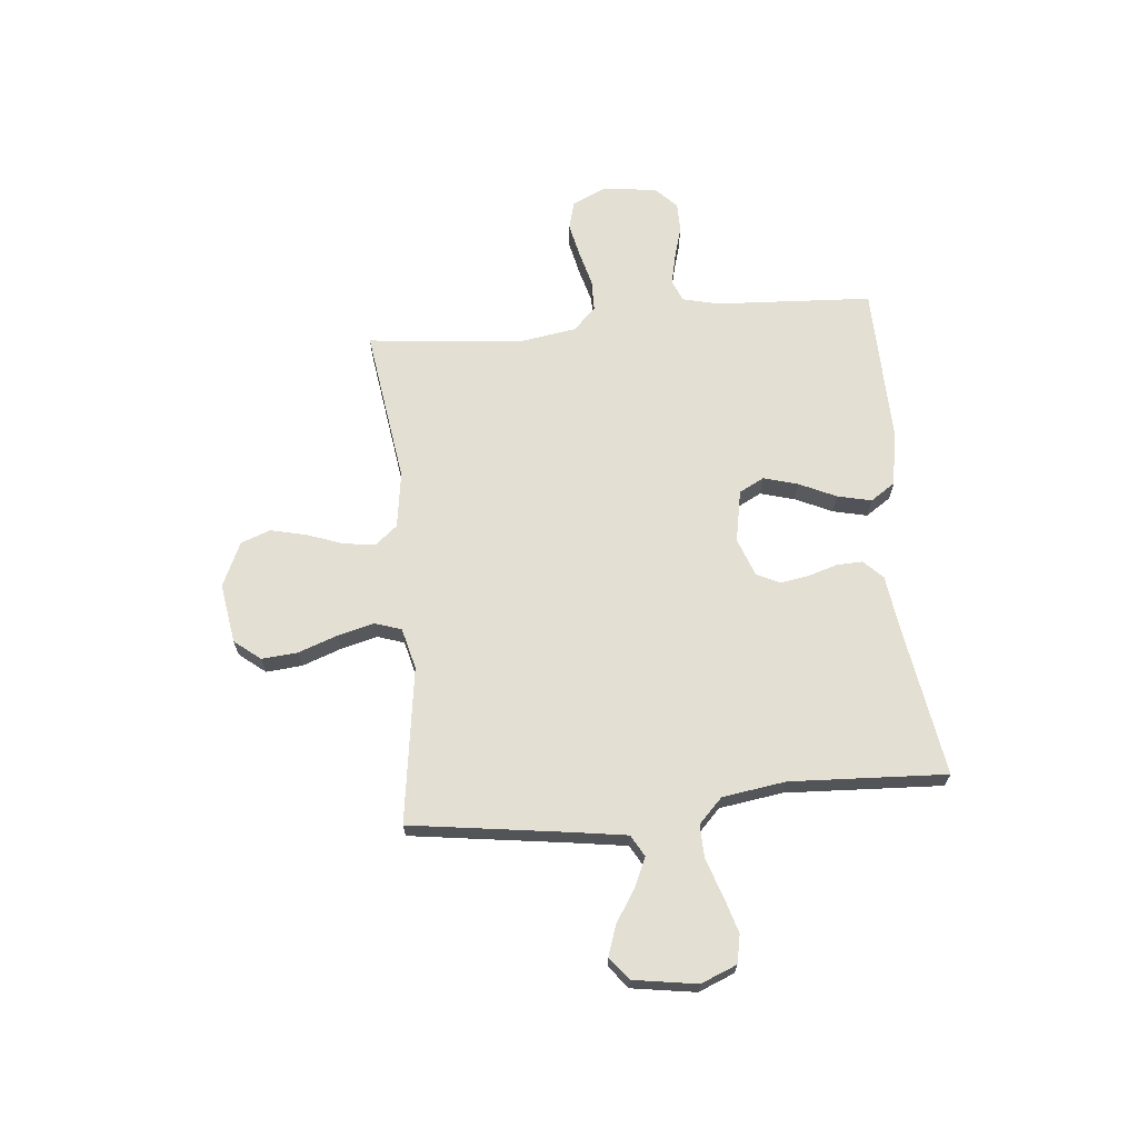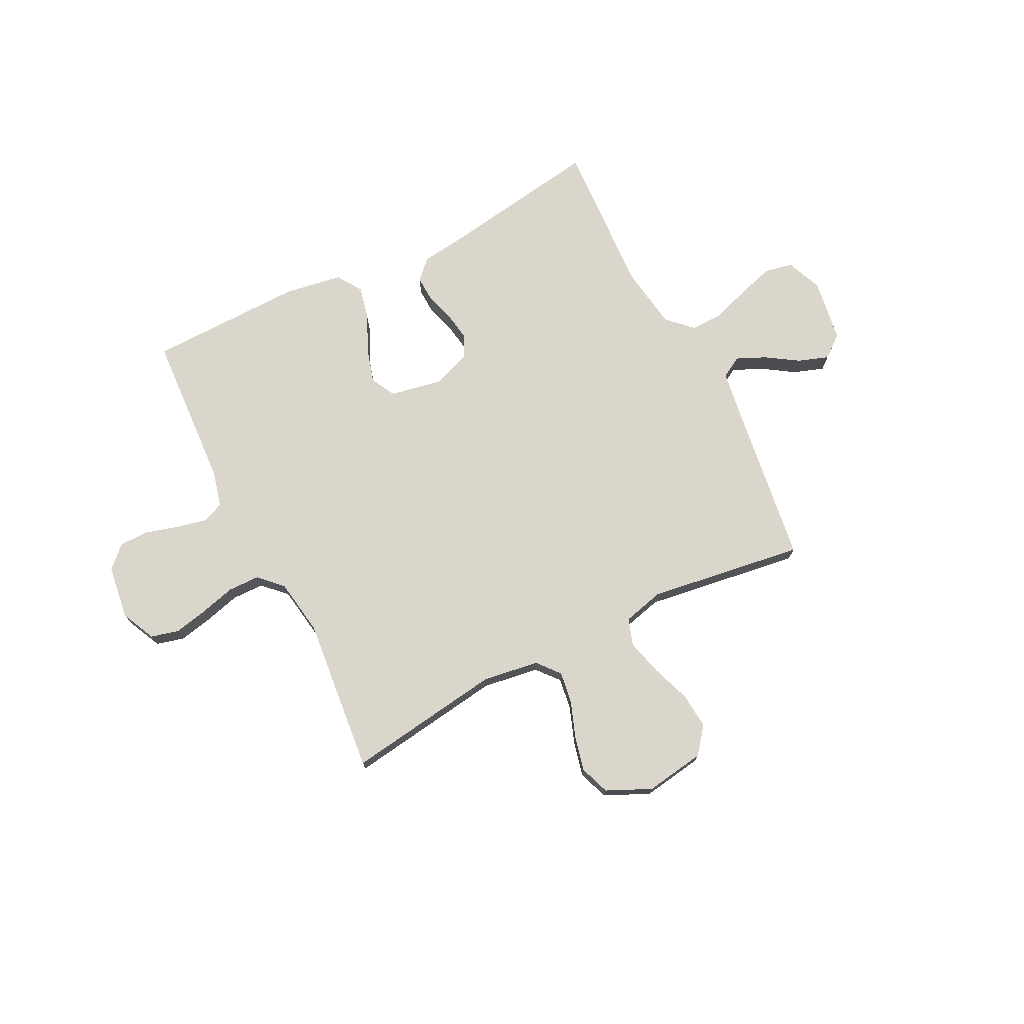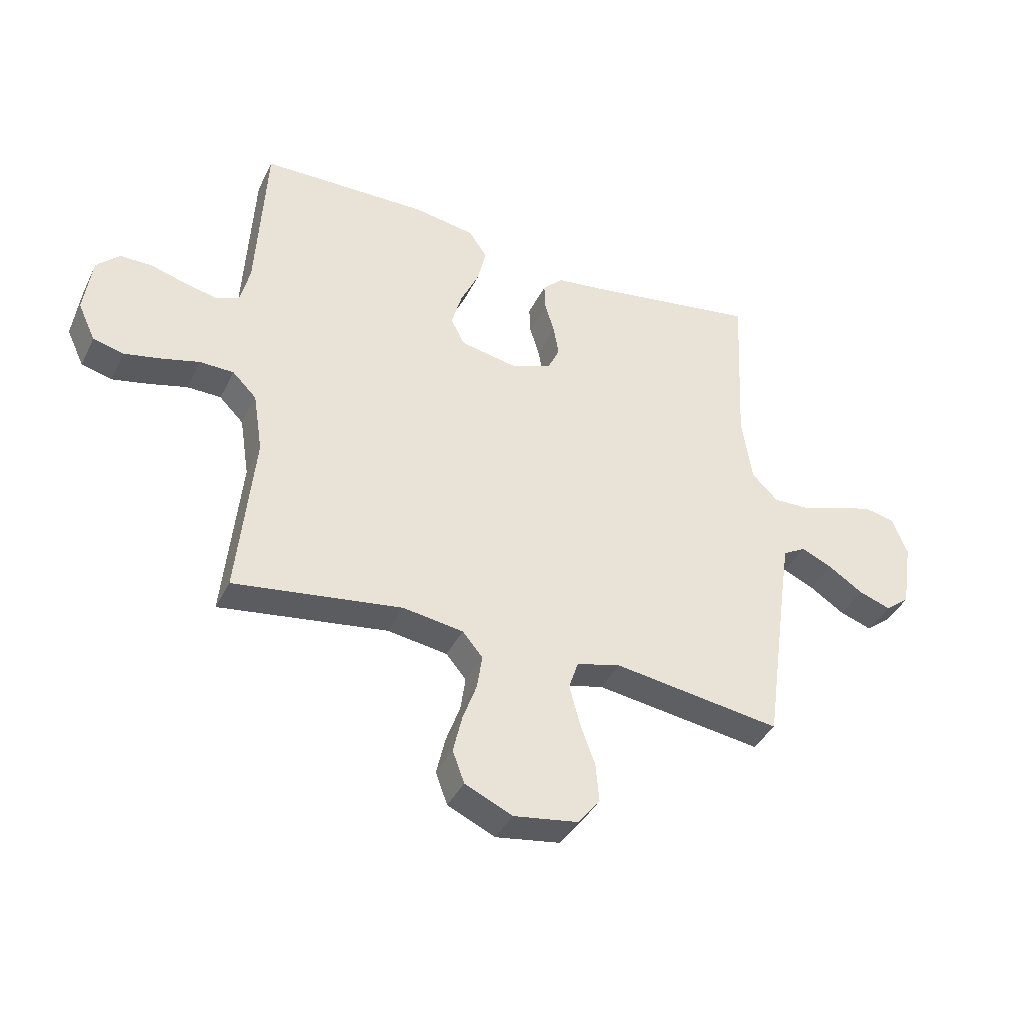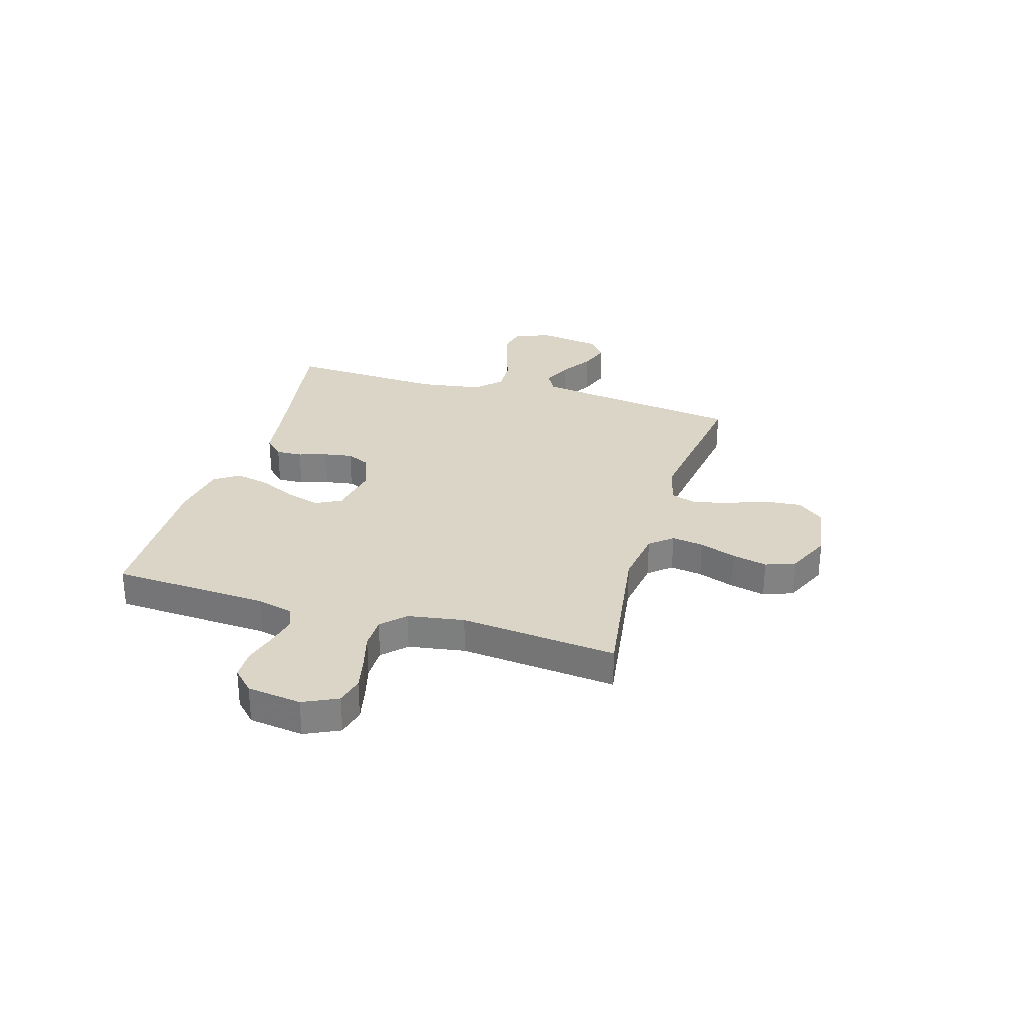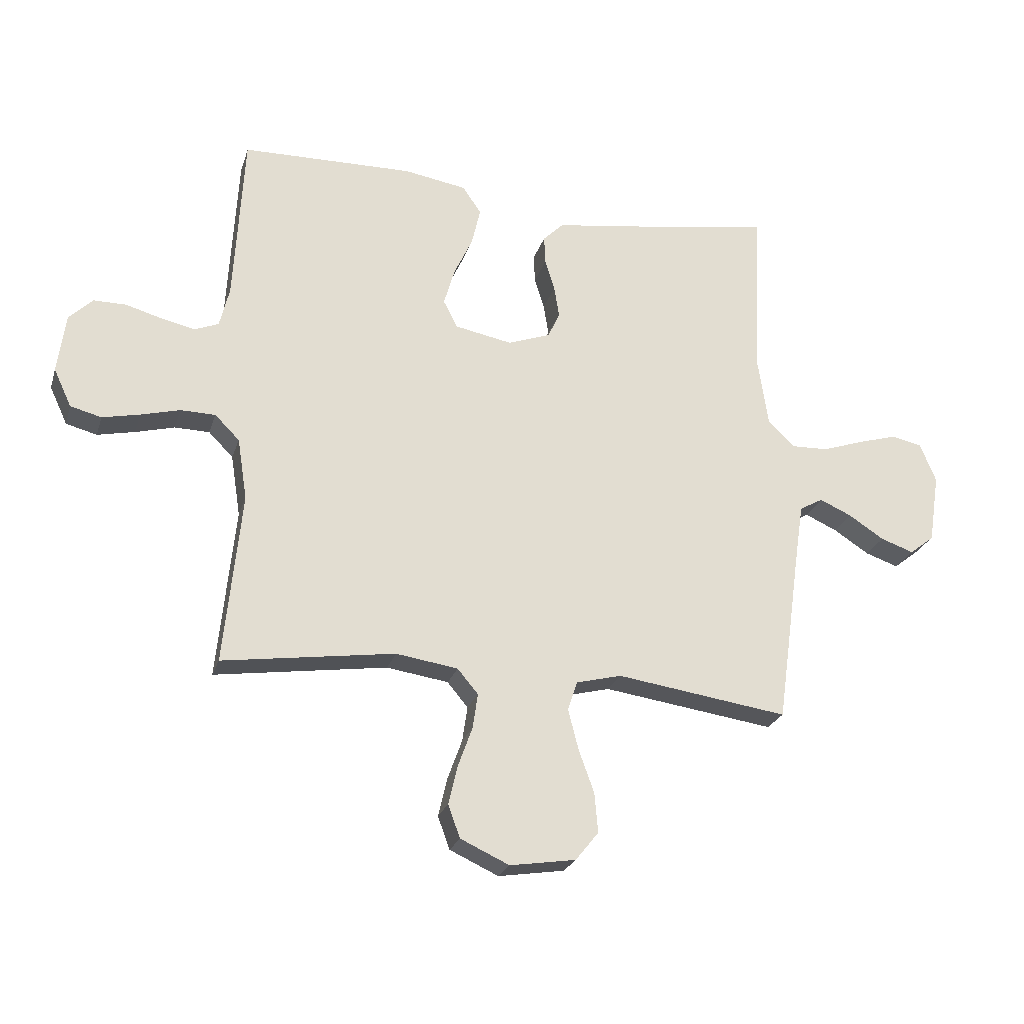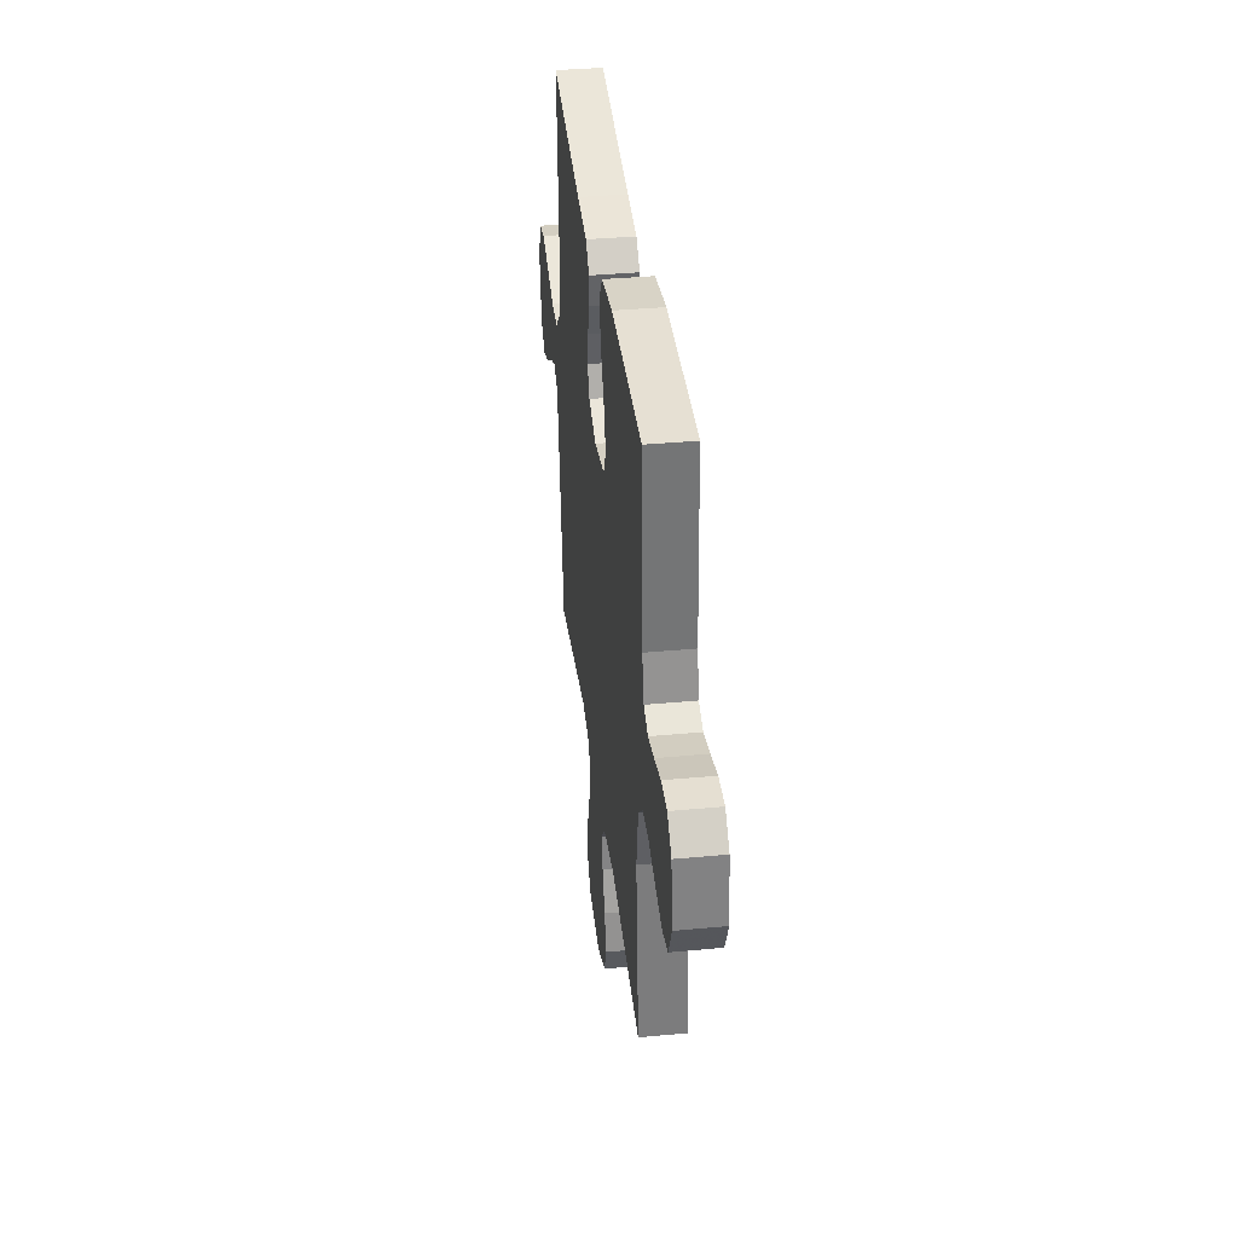
<metadata>
{"format":"obj","ext":"obj","renderer":"f3d","projection":"perspective","resolution":1024,"background":"white","views":[{"elev":67.0,"azim":-95.5,"up":"+Y"},{"elev":73.6,"azim":153.3,"up":"+Y"},{"elev":-39.5,"azim":155.8,"up":"+Z"},{"elev":29.6,"azim":106.4,"up":"+Y"},{"elev":-24.3,"azim":164.3,"up":"+Z"},{"elev":37.3,"azim":83.1,"up":"+Z"}]}
</metadata>
<code>
v -0.5 0.07 -0.5
v -0.542 0.07 -0.2
v -0.558 0.07 -0.094
v -0.599 0.07 -0.071
v -0.655 0.07 -0.096
v -0.717 0.07 -0.136
v -0.775 0.07 -0.156
v -0.818 0.07 -0.122
v -0.837 0.07 0
v -0.809 0.07 0.069
v -0.755 0.07 0.08
v -0.687 0.07 0.06
v -0.614 0.07 0.035
v -0.55 0.07 0.033
v -0.503 0.07 0.079
v -0.485 0.07 0.2
v -0.5 0.07 0.5
v -0.2 0.07 0.452
v -0.103 0.07 0.439
v -0.067 0.07 0.403
v -0.069 0.07 0.353
v -0.086 0.07 0.298
v -0.095 0.07 0.243
v -0.074 0.07 0.198
v 0 0.07 0.171
v 0.1 0.07 0.19
v 0.125 0.07 0.238
v 0.106 0.07 0.304
v 0.073 0.07 0.375
v 0.058 0.07 0.44
v 0.09 0.07 0.488
v 0.2 0.07 0.506
v 0.5 0.07 0.5
v 0.517 0.07 0.2
v 0.534 0.07 0.13
v 0.576 0.07 0.113
v 0.634 0.07 0.126
v 0.697 0.07 0.144
v 0.754 0.07 0.144
v 0.795 0.07 0.104
v 0.809 0.07 0
v 0.778 0.07 -0.066
v 0.724 0.07 -0.08
v 0.659 0.07 -0.066
v 0.591 0.07 -0.048
v 0.53 0.07 -0.049
v 0.487 0.07 -0.092
v 0.47 0.07 -0.2
v 0.5 0.07 -0.5
v 0.2 0.07 -0.457
v 0.092 0.07 -0.473
v 0.056 0.07 -0.516
v 0.065 0.07 -0.577
v 0.09 0.07 -0.646
v 0.106 0.07 -0.714
v 0.085 0.07 -0.771
v 0 0.07 -0.81
v -0.115 0.07 -0.792
v -0.155 0.07 -0.742
v -0.149 0.07 -0.673
v -0.122 0.07 -0.598
v -0.104 0.07 -0.528
v -0.121 0.07 -0.477
v -0.2 0.07 -0.457
v -0.5 0 -0.5
v -0.542 0 -0.2
v -0.558 0 -0.094
v -0.599 0 -0.071
v -0.655 0 -0.096
v -0.717 0 -0.136
v -0.775 0 -0.156
v -0.818 0 -0.122
v -0.837 0 0
v -0.809 0 0.069
v -0.755 0 0.08
v -0.687 0 0.06
v -0.614 0 0.035
v -0.55 0 0.033
v -0.503 0 0.079
v -0.485 0 0.2
v -0.5 0 0.5
v -0.2 0 0.452
v -0.103 0 0.439
v -0.067 0 0.403
v -0.069 0 0.353
v -0.086 0 0.298
v -0.095 0 0.243
v -0.074 0 0.198
v 0 0 0.171
v 0.1 0 0.19
v 0.125 0 0.238
v 0.106 0 0.304
v 0.073 0 0.375
v 0.058 0 0.44
v 0.09 0 0.488
v 0.2 0 0.506
v 0.5 0 0.5
v 0.517 0 0.2
v 0.534 0 0.13
v 0.576 0 0.113
v 0.634 0 0.126
v 0.697 0 0.144
v 0.754 0 0.144
v 0.795 0 0.104
v 0.809 0 0
v 0.778 0 -0.066
v 0.724 0 -0.08
v 0.659 0 -0.066
v 0.591 0 -0.048
v 0.53 0 -0.049
v 0.487 0 -0.092
v 0.47 0 -0.2
v 0.5 0 -0.5
v 0.2 0 -0.457
v 0.092 0 -0.473
v 0.056 0 -0.516
v 0.065 0 -0.577
v 0.09 0 -0.646
v 0.106 0 -0.714
v 0.085 0 -0.771
v 0 0 -0.81
v -0.115 0 -0.792
v -0.155 0 -0.742
v -0.149 0 -0.673
v -0.122 0 -0.598
v -0.104 0 -0.528
v -0.121 0 -0.477
v -0.2 0 -0.457
f 59 60 61
f 58 59 61
f 57 58 61
f 56 57 61
f 55 56 61
f 54 55 61
f 53 54 61
f 52 53 61 62
f 51 52 62 63
f 48 49 50
f 51 63 64
f 50 51 64
f 48 50 64
f 47 48 64
f 43 44 45
f 42 43 45
f 41 42 45
f 40 41 45
f 39 40 45
f 38 39 45
f 37 38 45
f 36 37 45 46
f 64 1 2
f 47 64 2
f 46 47 2
f 36 46 2
f 35 36 2
f 32 33 34
f 31 32 34
f 30 31 34
f 29 30 34
f 28 29 34
f 20 21 22
f 19 20 22
f 18 19 22
f 18 22 23
f 17 18 23
f 16 17 23
f 15 16 23 24
f 11 12 13
f 10 11 13
f 9 10 13
f 8 9 13
f 7 8 13
f 6 7 13
f 5 6 13
f 4 5 13 14
f 15 24 25
f 14 15 25
f 4 14 25
f 3 4 25
f 27 28 34 35
f 26 27 35
f 25 26 35
f 3 25 35
f 2 3 35
f 125 124 123
f 125 123 122
f 125 122 121
f 125 121 120
f 125 120 119
f 125 119 118
f 125 118 117
f 126 125 117 116
f 127 126 116 115
f 114 113 112
f 128 127 115
f 128 115 114
f 128 114 112
f 128 112 111
f 109 108 107
f 109 107 106
f 109 106 105
f 109 105 104
f 109 104 103
f 109 103 102
f 109 102 101
f 110 109 101 100
f 66 65 128
f 66 128 111
f 66 111 110
f 66 110 100
f 66 100 99
f 98 97 96
f 98 96 95
f 98 95 94
f 98 94 93
f 98 93 92
f 86 85 84
f 86 84 83
f 86 83 82
f 87 86 82
f 87 82 81
f 87 81 80
f 88 87 80 79
f 77 76 75
f 77 75 74
f 77 74 73
f 77 73 72
f 77 72 71
f 77 71 70
f 77 70 69
f 78 77 69 68
f 89 88 79
f 89 79 78
f 89 78 68
f 89 68 67
f 99 98 92 91
f 99 91 90
f 99 90 89
f 99 89 67
f 99 67 66
f 1 65 66 2
f 2 66 67 3
f 3 67 68 4
f 4 68 69 5
f 5 69 70 6
f 6 70 71 7
f 7 71 72 8
f 8 72 73 9
f 9 73 74 10
f 10 74 75 11
f 11 75 76 12
f 12 76 77 13
f 13 77 78 14
f 14 78 79 15
f 15 79 80 16
f 16 80 81 17
f 17 81 82 18
f 18 82 83 19
f 19 83 84 20
f 20 84 85 21
f 21 85 86 22
f 22 86 87 23
f 23 87 88 24
f 24 88 89 25
f 25 89 90 26
f 26 90 91 27
f 27 91 92 28
f 28 92 93 29
f 29 93 94 30
f 30 94 95 31
f 31 95 96 32
f 32 96 97 33
f 33 97 98 34
f 34 98 99 35
f 35 99 100 36
f 36 100 101 37
f 37 101 102 38
f 38 102 103 39
f 39 103 104 40
f 40 104 105 41
f 41 105 106 42
f 42 106 107 43
f 43 107 108 44
f 44 108 109 45
f 45 109 110 46
f 46 110 111 47
f 47 111 112 48
f 48 112 113 49
f 49 113 114 50
f 50 114 115 51
f 51 115 116 52
f 52 116 117 53
f 53 117 118 54
f 54 118 119 55
f 55 119 120 56
f 56 120 121 57
f 57 121 122 58
f 58 122 123 59
f 59 123 124 60
f 60 124 125 61
f 61 125 126 62
f 62 126 127 63
f 63 127 128 64
f 64 128 65 1

</code>
